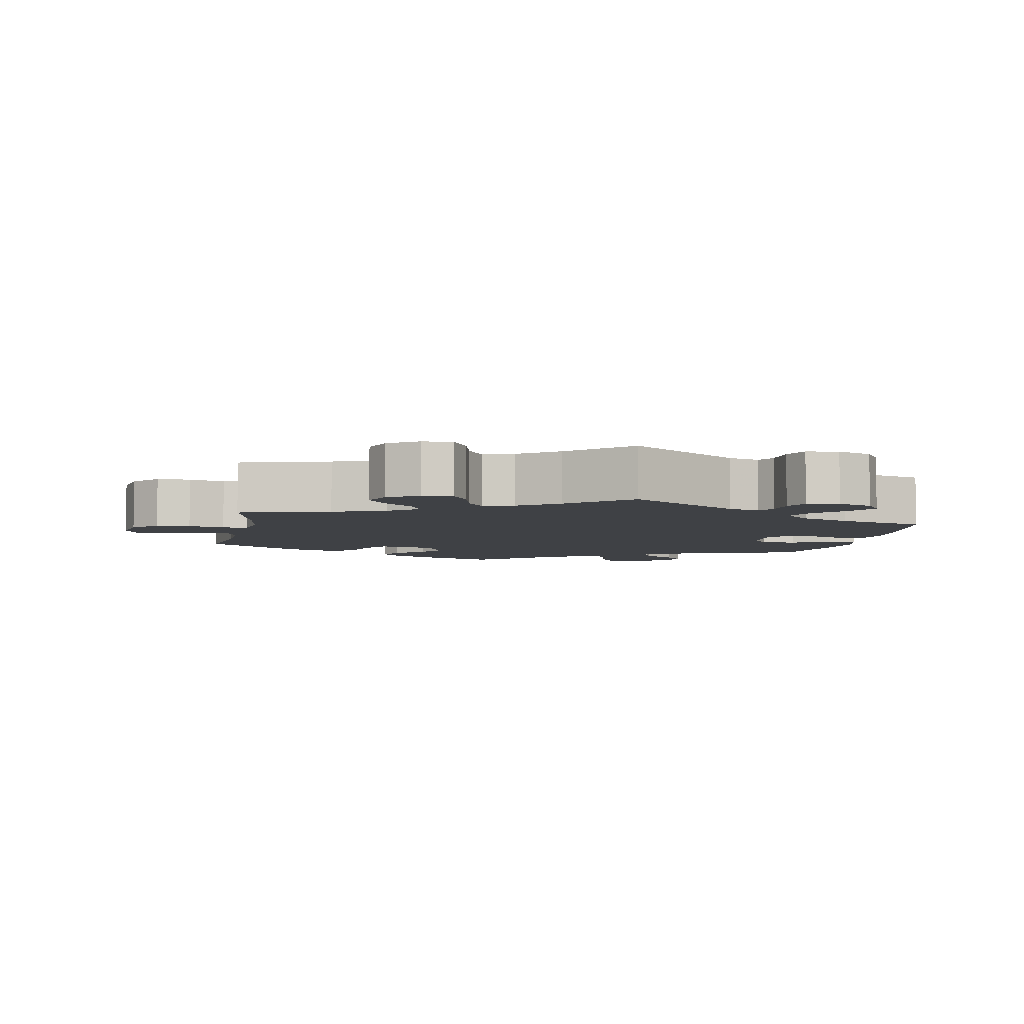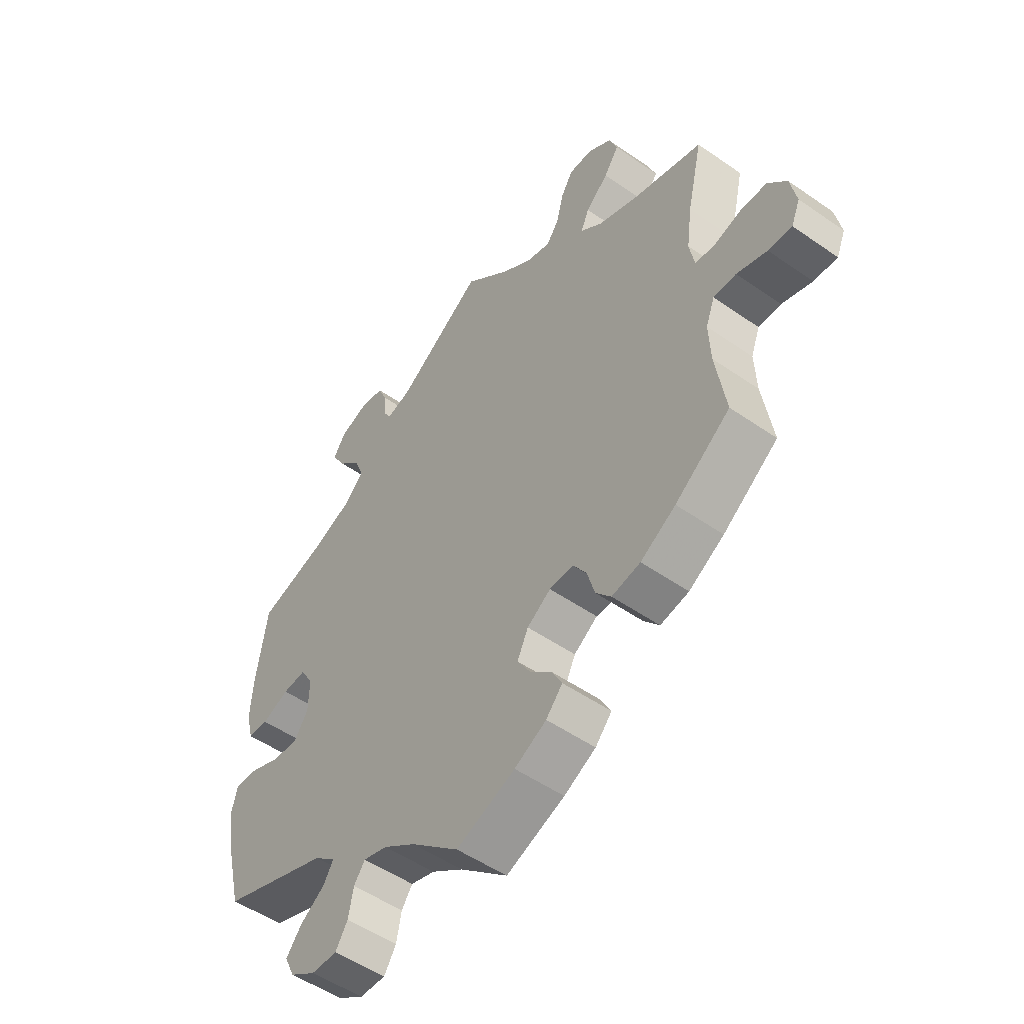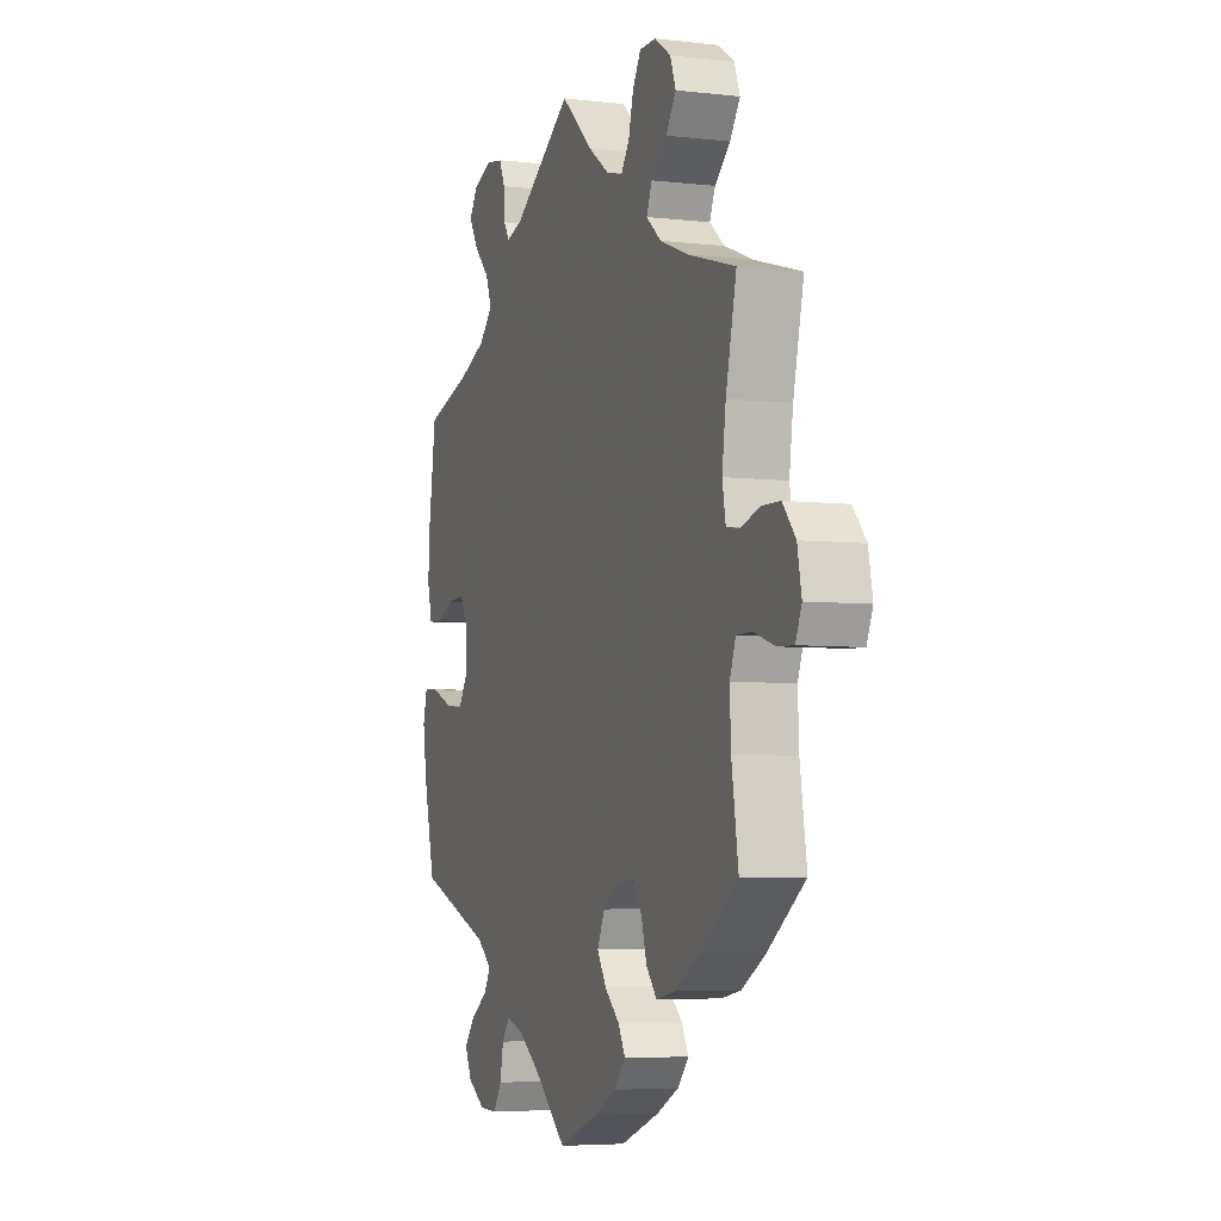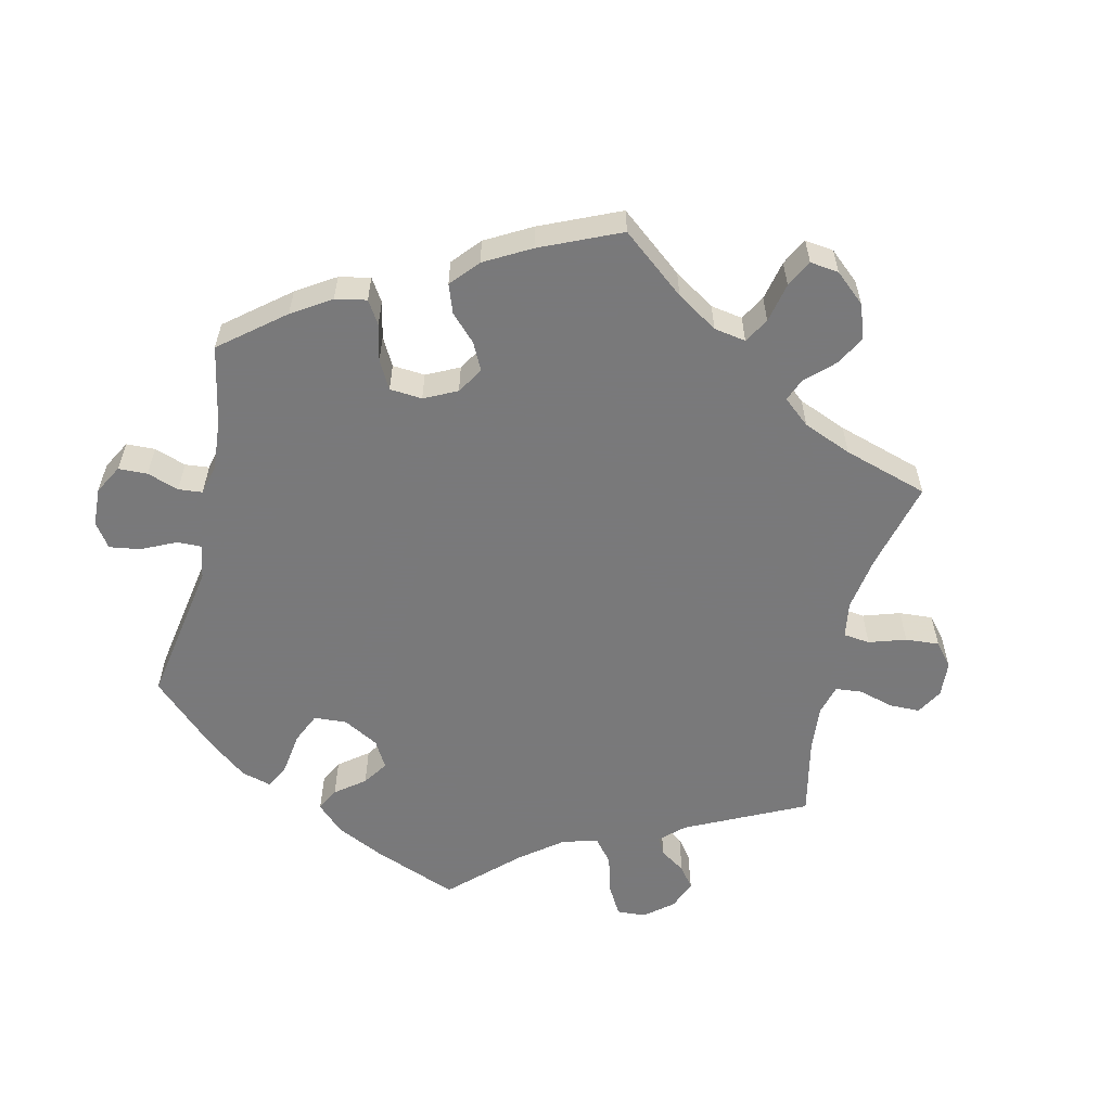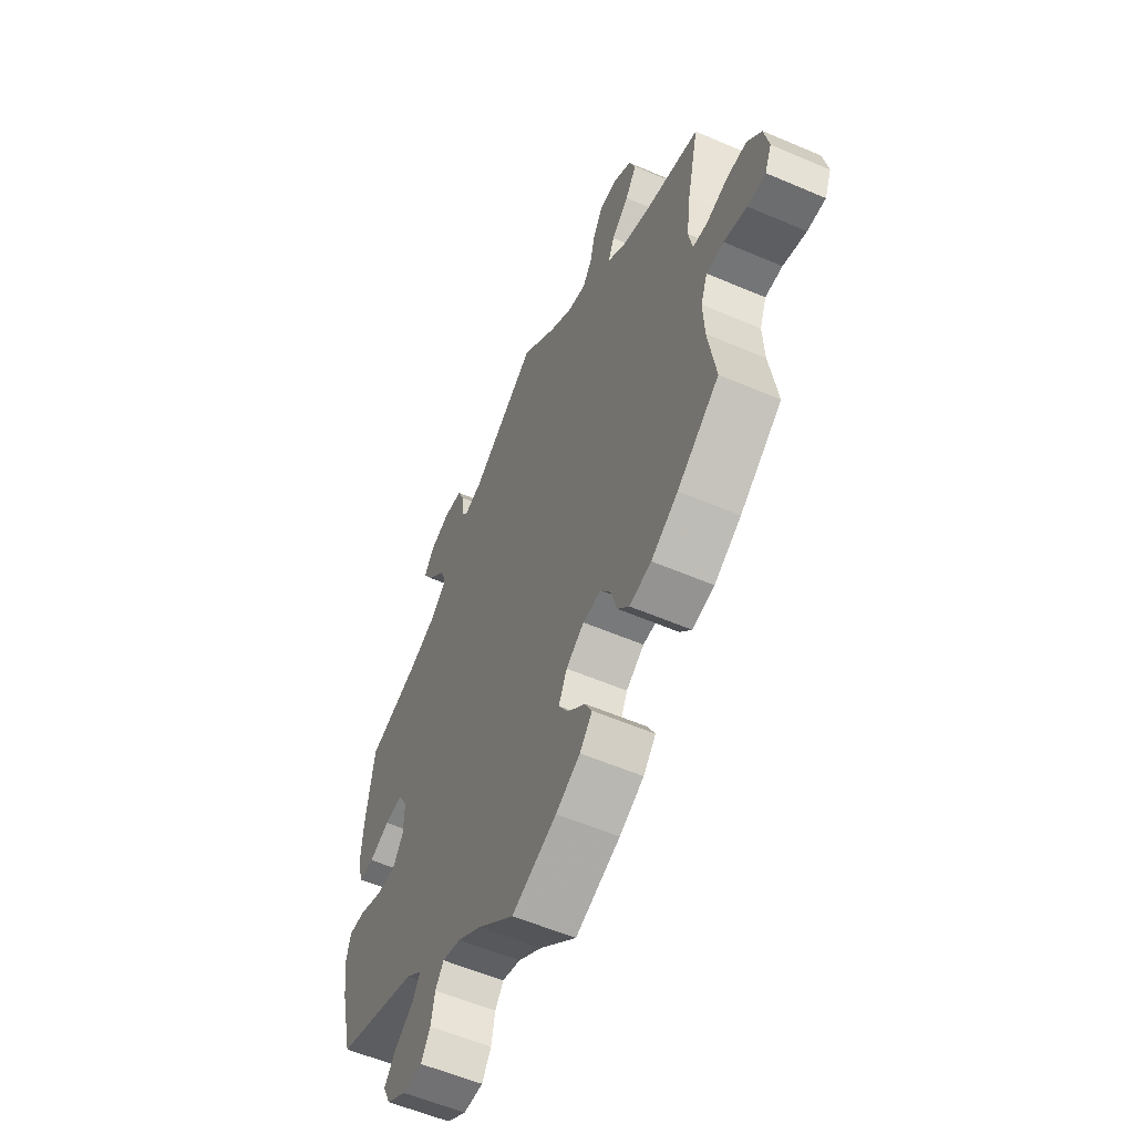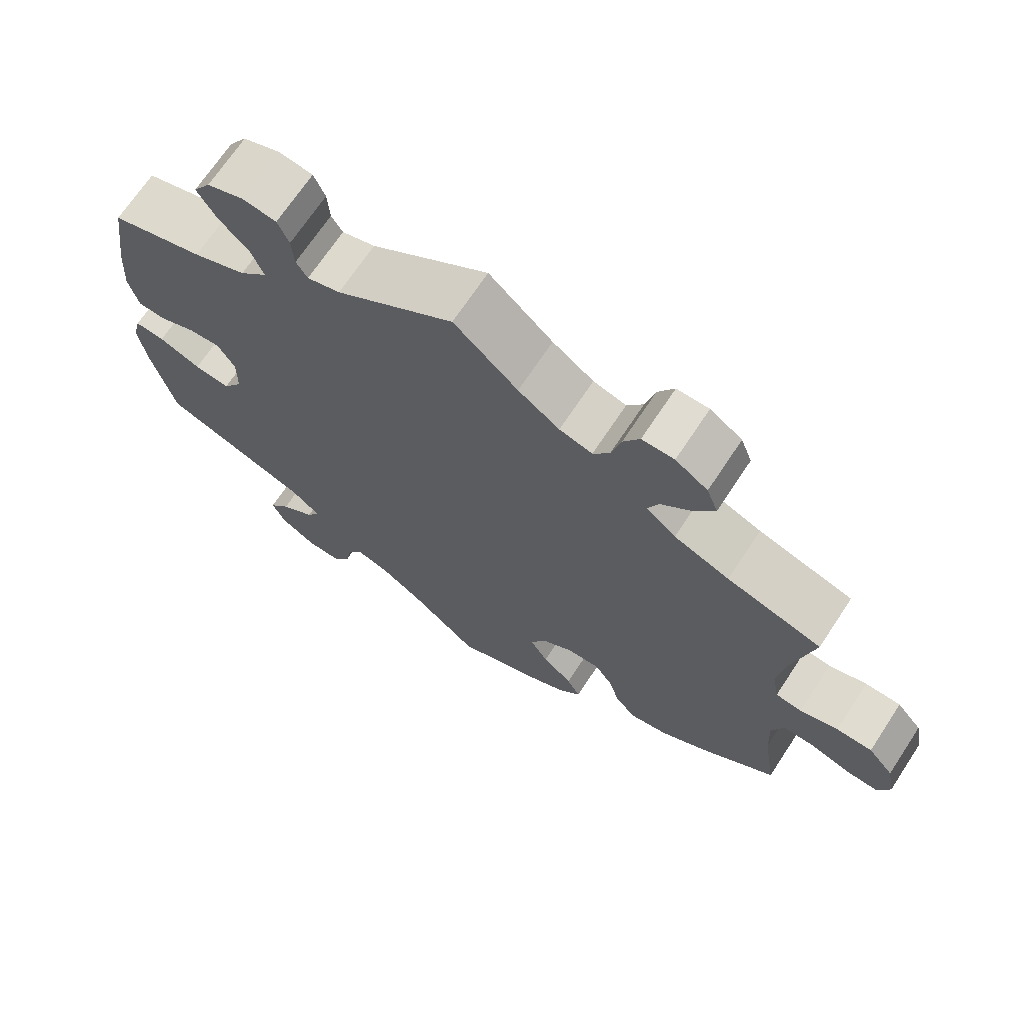
<metadata>
{"format":"obj","ext":"obj","renderer":"f3d","projection":"perspective","resolution":1024,"background":"white","views":[{"elev":-5.3,"azim":-11.1,"up":"+Y"},{"elev":-51.6,"azim":-127.1,"up":"+Z"},{"elev":-5.2,"azim":-110.0,"up":"+Z"},{"elev":-57.8,"azim":-133.1,"up":"+Y"},{"elev":-56.5,"azim":-114.2,"up":"+Z"},{"elev":69.3,"azim":-146.6,"up":"+Z"}]}
</metadata>
<code>
v -0.374 0.07 0.326
v -0.3 0.07 0.355
v -0.26 0.07 0.388
v -0.275 0.07 0.423
v -0.316 0.07 0.46
v -0.343 0.07 0.5
v -0.328 0.07 0.54
v -0.285 0.07 0.569
v -0.242 0.07 0.569
v -0.22 0.07 0.532
v -0.207 0.07 0.481
v -0.185 0.07 0.45
v -0.141 0.07 0.462
v -0.086 0.07 0.501
v -0.001 0.07 0.578
v 0.156 0.07 0.472
v 0.2 0.07 0.459
v 0.215 0.07 0.483
v 0.218 0.07 0.527
v 0.233 0.07 0.562
v 0.278 0.07 0.569
v 0.327 0.07 0.551
v 0.35 0.07 0.516
v 0.325 0.07 0.474
v 0.284 0.07 0.432
v 0.268 0.07 0.391
v 0.305 0.07 0.354
v 0.376 0.07 0.325
v 0.5 0.07 0.289
v 0.519 0.07 0.16
v 0.524 0.07 0.084
v 0.511 0.07 0.033
v 0.474 0.07 0.031
v 0.425 0.07 0.051
v 0.382 0.07 0.054
v 0.359 0.07 0.015
v 0.36 0.07 -0.043
v 0.386 0.07 -0.082
v 0.434 0.07 -0.077
v 0.49 0.07 -0.054
v 0.53 0.07 -0.051
v 0.541 0.07 -0.095
v 0.53 0.07 -0.167
v 0.5 0.07 -0.289
v 0.302 0.07 -0.362
v 0.263 0.07 -0.394
v 0.281 0.07 -0.424
v 0.326 0.07 -0.455
v 0.354 0.07 -0.49
v 0.336 0.07 -0.528
v 0.289 0.07 -0.558
v 0.242 0.07 -0.559
v 0.22 0.07 -0.524
v 0.211 0.07 -0.477
v 0.191 0.07 -0.449
v 0.147 0.07 -0.462
v 0.089 0.07 -0.502
v 0.001 0.07 -0.578
v -0.106 0.07 -0.537
v -0.164 0.07 -0.507
v -0.194 0.07 -0.473
v -0.176 0.07 -0.439
v -0.136 0.07 -0.403
v -0.112 0.07 -0.364
v -0.132 0.07 -0.322
v -0.175 0.07 -0.293
v -0.219 0.07 -0.292
v -0.243 0.07 -0.328
v -0.257 0.07 -0.377
v -0.285 0.07 -0.41
v -0.337 0.07 -0.4
v -0.401 0.07 -0.362
v -0.501 0.07 -0.289
v -0.483 0.07 -0.174
v -0.48 0.07 -0.105
v -0.496 0.07 -0.062
v -0.537 0.07 -0.062
v -0.592 0.07 -0.08
v -0.635 0.07 -0.082
v -0.651 0.07 -0.044
v -0.64 0.07 0.012
v -0.606 0.07 0.052
v -0.558 0.07 0.053
v -0.507 0.07 0.038
v -0.472 0.07 0.043
v -0.463 0.07 0.092
v -0.473 0.07 0.166
v -0.501 0.07 0.289
v -0.374 0 0.326
v -0.3 0 0.355
v -0.26 0 0.388
v -0.275 0 0.423
v -0.316 0 0.46
v -0.343 0 0.5
v -0.328 0 0.54
v -0.285 0 0.569
v -0.242 0 0.569
v -0.22 0 0.532
v -0.207 0 0.481
v -0.185 0 0.45
v -0.141 0 0.462
v -0.086 0 0.501
v -0.001 0 0.578
v 0.156 0 0.472
v 0.2 0 0.459
v 0.215 0 0.483
v 0.218 0 0.527
v 0.233 0 0.562
v 0.278 0 0.569
v 0.327 0 0.551
v 0.35 0 0.516
v 0.325 0 0.474
v 0.284 0 0.432
v 0.268 0 0.391
v 0.305 0 0.354
v 0.376 0 0.325
v 0.5 0 0.289
v 0.519 0 0.16
v 0.524 0 0.084
v 0.511 0 0.033
v 0.474 0 0.031
v 0.425 0 0.051
v 0.382 0 0.054
v 0.359 0 0.015
v 0.36 0 -0.043
v 0.386 0 -0.082
v 0.434 0 -0.077
v 0.49 0 -0.054
v 0.53 0 -0.051
v 0.541 0 -0.095
v 0.53 0 -0.167
v 0.5 0 -0.289
v 0.302 0 -0.362
v 0.263 0 -0.394
v 0.281 0 -0.424
v 0.326 0 -0.455
v 0.354 0 -0.49
v 0.336 0 -0.528
v 0.289 0 -0.558
v 0.242 0 -0.559
v 0.22 0 -0.524
v 0.211 0 -0.477
v 0.191 0 -0.449
v 0.147 0 -0.462
v 0.089 0 -0.502
v 0.001 0 -0.578
v -0.106 0 -0.537
v -0.164 0 -0.507
v -0.194 0 -0.473
v -0.176 0 -0.439
v -0.136 0 -0.403
v -0.112 0 -0.364
v -0.132 0 -0.322
v -0.175 0 -0.293
v -0.219 0 -0.292
v -0.243 0 -0.328
v -0.257 0 -0.377
v -0.285 0 -0.41
v -0.337 0 -0.4
v -0.401 0 -0.362
v -0.501 0 -0.289
v -0.483 0 -0.174
v -0.48 0 -0.105
v -0.496 0 -0.062
v -0.537 0 -0.062
v -0.592 0 -0.08
v -0.635 0 -0.082
v -0.651 0 -0.044
v -0.64 0 0.012
v -0.606 0 0.052
v -0.558 0 0.053
v -0.507 0 0.038
v -0.472 0 0.043
v -0.463 0 0.092
v -0.473 0 0.166
v -0.501 0 0.289
f 87 88 1
f 86 87 1 2
f 85 86 2 3
f 81 82 83 84
f 81 84 85
f 80 81 85
f 77 78 79 80
f 76 77 80 85
f 75 76 85 3
f 71 72 73 74
f 71 74 75 3
f 68 69 70 71
f 67 68 71 3
f 60 61 62 63
f 60 63 64
f 57 58 59 60
f 56 57 60 64
f 55 56 64 65
f 51 52 53 54
f 51 54 55
f 50 51 55
f 47 48 49 50
f 46 47 50 55
f 45 46 55 65
f 39 40 41 42
f 38 39 42 43
f 31 32 33 34
f 31 34 35
f 28 29 30 31
f 27 28 31 35
f 26 27 35 36
f 22 23 24 25
f 22 25 26
f 21 22 26
f 18 19 20 21
f 17 18 21 26
f 16 17 26 36
f 14 15 16 36
f 8 9 10 11
f 8 11 12
f 7 8 12
f 4 5 6 7
f 4 7 12
f 3 4 12 13
f 66 67 3 13
f 38 43 44 45
f 37 38 45 65
f 36 37 65 66
f 13 14 36 66
f 89 176 175
f 90 89 175 174
f 91 90 174 173
f 172 171 170 169
f 173 172 169
f 173 169 168
f 168 167 166 165
f 173 168 165 164
f 91 173 164 163
f 162 161 160 159
f 91 163 162 159
f 159 158 157 156
f 91 159 156 155
f 151 150 149 148
f 152 151 148
f 148 147 146 145
f 152 148 145 144
f 153 152 144 143
f 142 141 140 139
f 143 142 139
f 143 139 138
f 138 137 136 135
f 143 138 135 134
f 153 143 134 133
f 130 129 128 127
f 131 130 127 126
f 122 121 120 119
f 123 122 119
f 119 118 117 116
f 123 119 116 115
f 124 123 115 114
f 113 112 111 110
f 114 113 110
f 114 110 109
f 109 108 107 106
f 114 109 106 105
f 124 114 105 104
f 124 104 103 102
f 99 98 97 96
f 100 99 96
f 100 96 95
f 95 94 93 92
f 100 95 92
f 101 100 92 91
f 101 91 155 154
f 133 132 131 126
f 153 133 126 125
f 154 153 125 124
f 154 124 102 101
f 1 89 90 2
f 2 90 91 3
f 3 91 92 4
f 4 92 93 5
f 5 93 94 6
f 6 94 95 7
f 7 95 96 8
f 8 96 97 9
f 9 97 98 10
f 10 98 99 11
f 11 99 100 12
f 12 100 101 13
f 13 101 102 14
f 14 102 103 15
f 15 103 104 16
f 16 104 105 17
f 17 105 106 18
f 18 106 107 19
f 19 107 108 20
f 20 108 109 21
f 21 109 110 22
f 22 110 111 23
f 23 111 112 24
f 24 112 113 25
f 25 113 114 26
f 26 114 115 27
f 27 115 116 28
f 28 116 117 29
f 29 117 118 30
f 30 118 119 31
f 31 119 120 32
f 32 120 121 33
f 33 121 122 34
f 34 122 123 35
f 35 123 124 36
f 36 124 125 37
f 37 125 126 38
f 38 126 127 39
f 39 127 128 40
f 40 128 129 41
f 41 129 130 42
f 42 130 131 43
f 43 131 132 44
f 44 132 133 45
f 45 133 134 46
f 46 134 135 47
f 47 135 136 48
f 48 136 137 49
f 49 137 138 50
f 50 138 139 51
f 51 139 140 52
f 52 140 141 53
f 53 141 142 54
f 54 142 143 55
f 55 143 144 56
f 56 144 145 57
f 57 145 146 58
f 58 146 147 59
f 59 147 148 60
f 60 148 149 61
f 61 149 150 62
f 62 150 151 63
f 63 151 152 64
f 64 152 153 65
f 65 153 154 66
f 66 154 155 67
f 67 155 156 68
f 68 156 157 69
f 69 157 158 70
f 70 158 159 71
f 71 159 160 72
f 72 160 161 73
f 73 161 162 74
f 74 162 163 75
f 75 163 164 76
f 76 164 165 77
f 77 165 166 78
f 78 166 167 79
f 79 167 168 80
f 80 168 169 81
f 81 169 170 82
f 82 170 171 83
f 83 171 172 84
f 84 172 173 85
f 85 173 174 86
f 86 174 175 87
f 87 175 176 88
f 88 176 89 1

</code>
